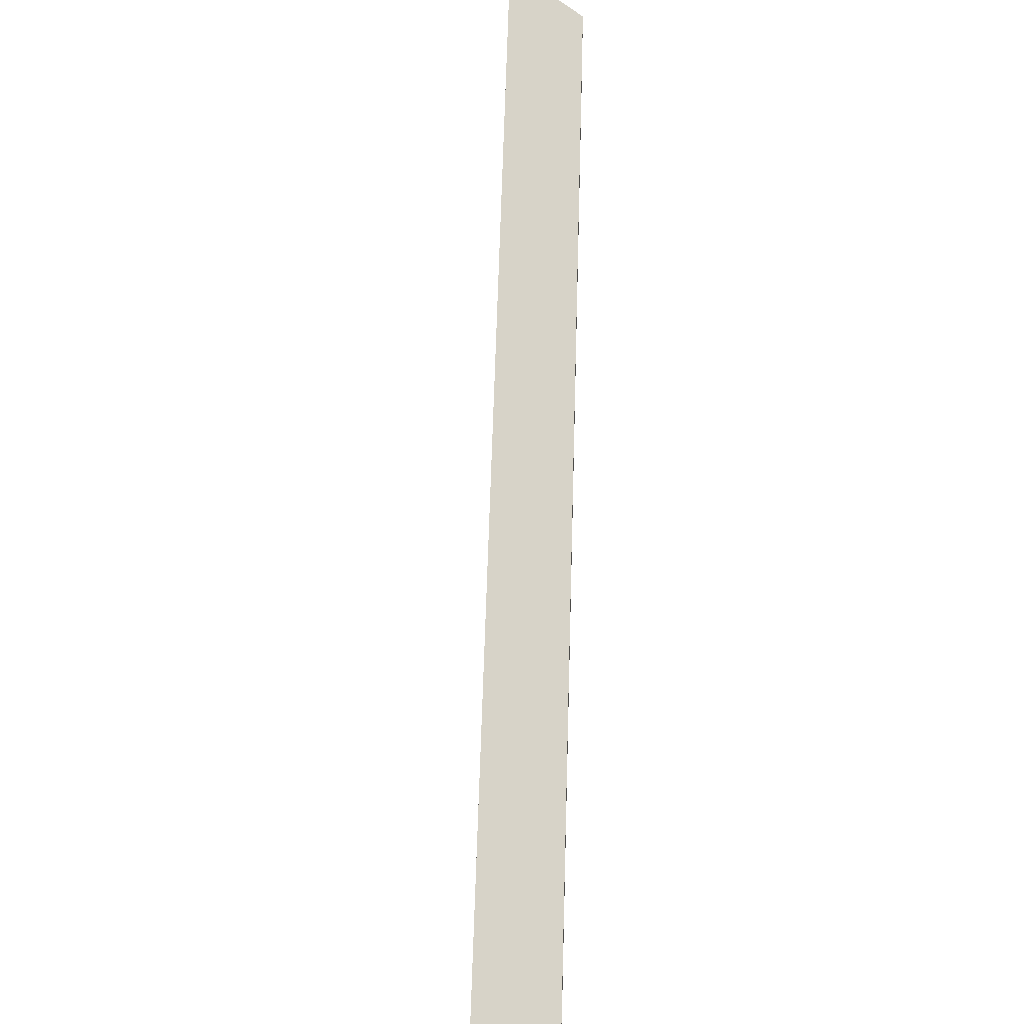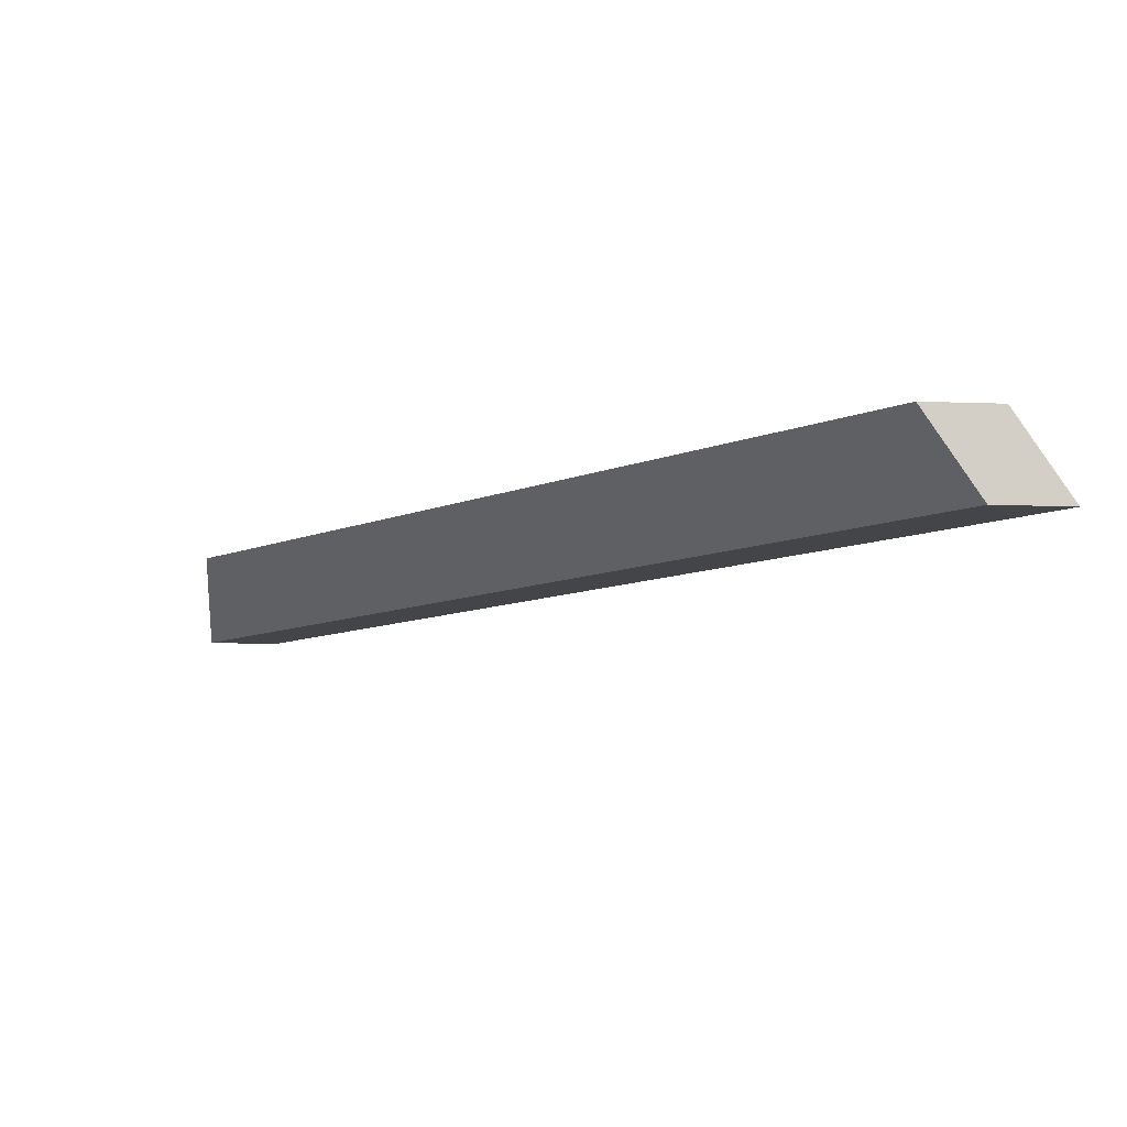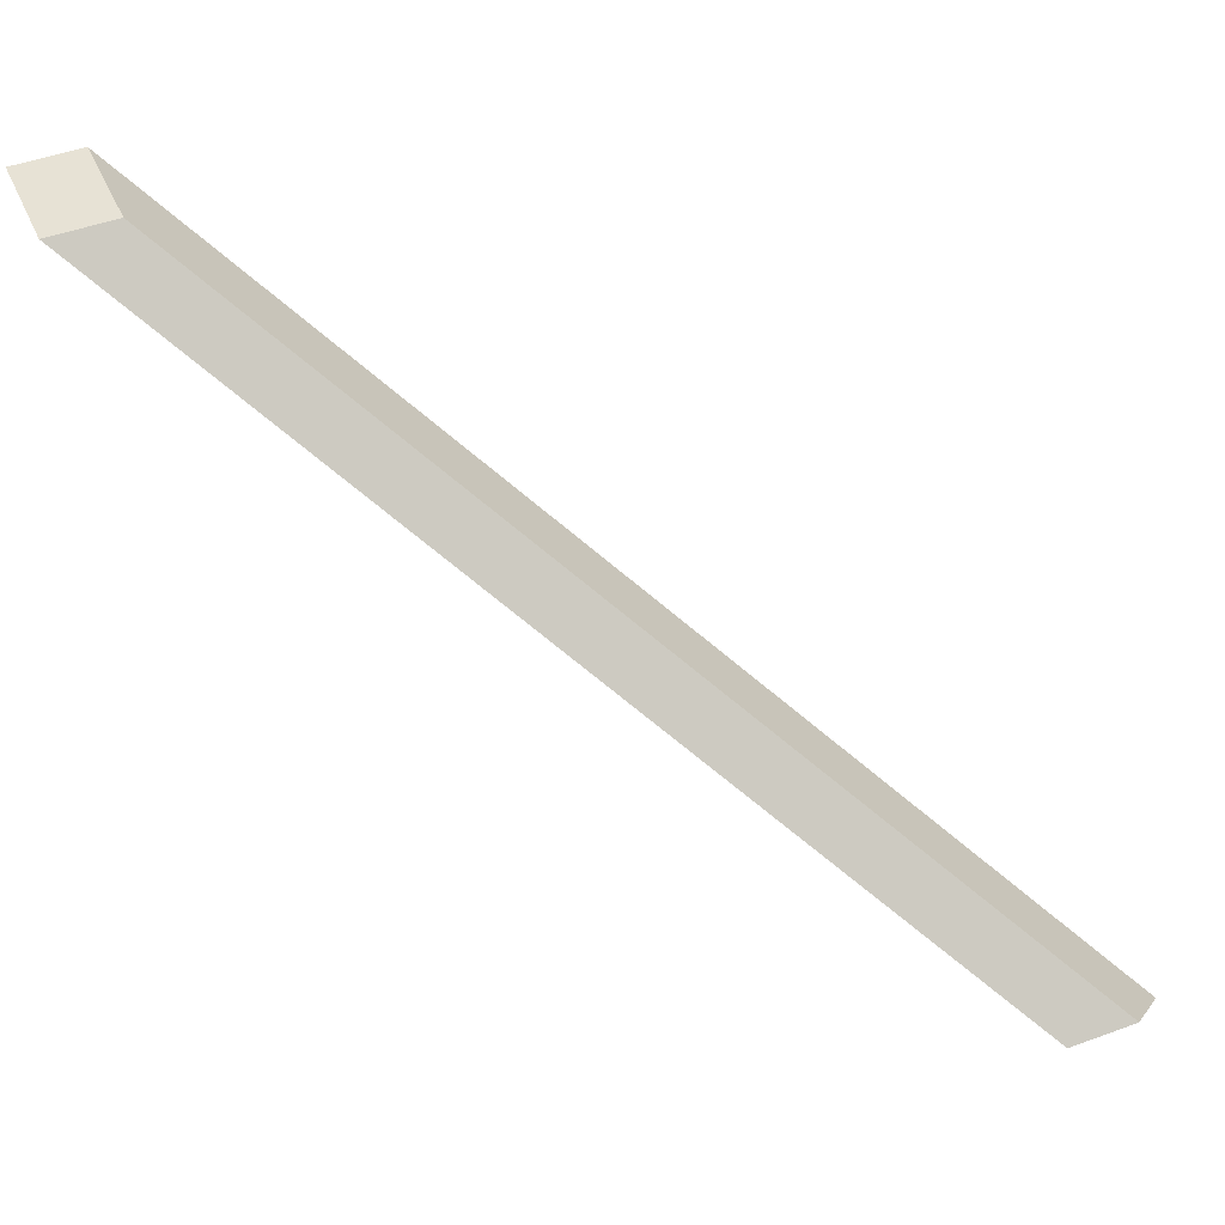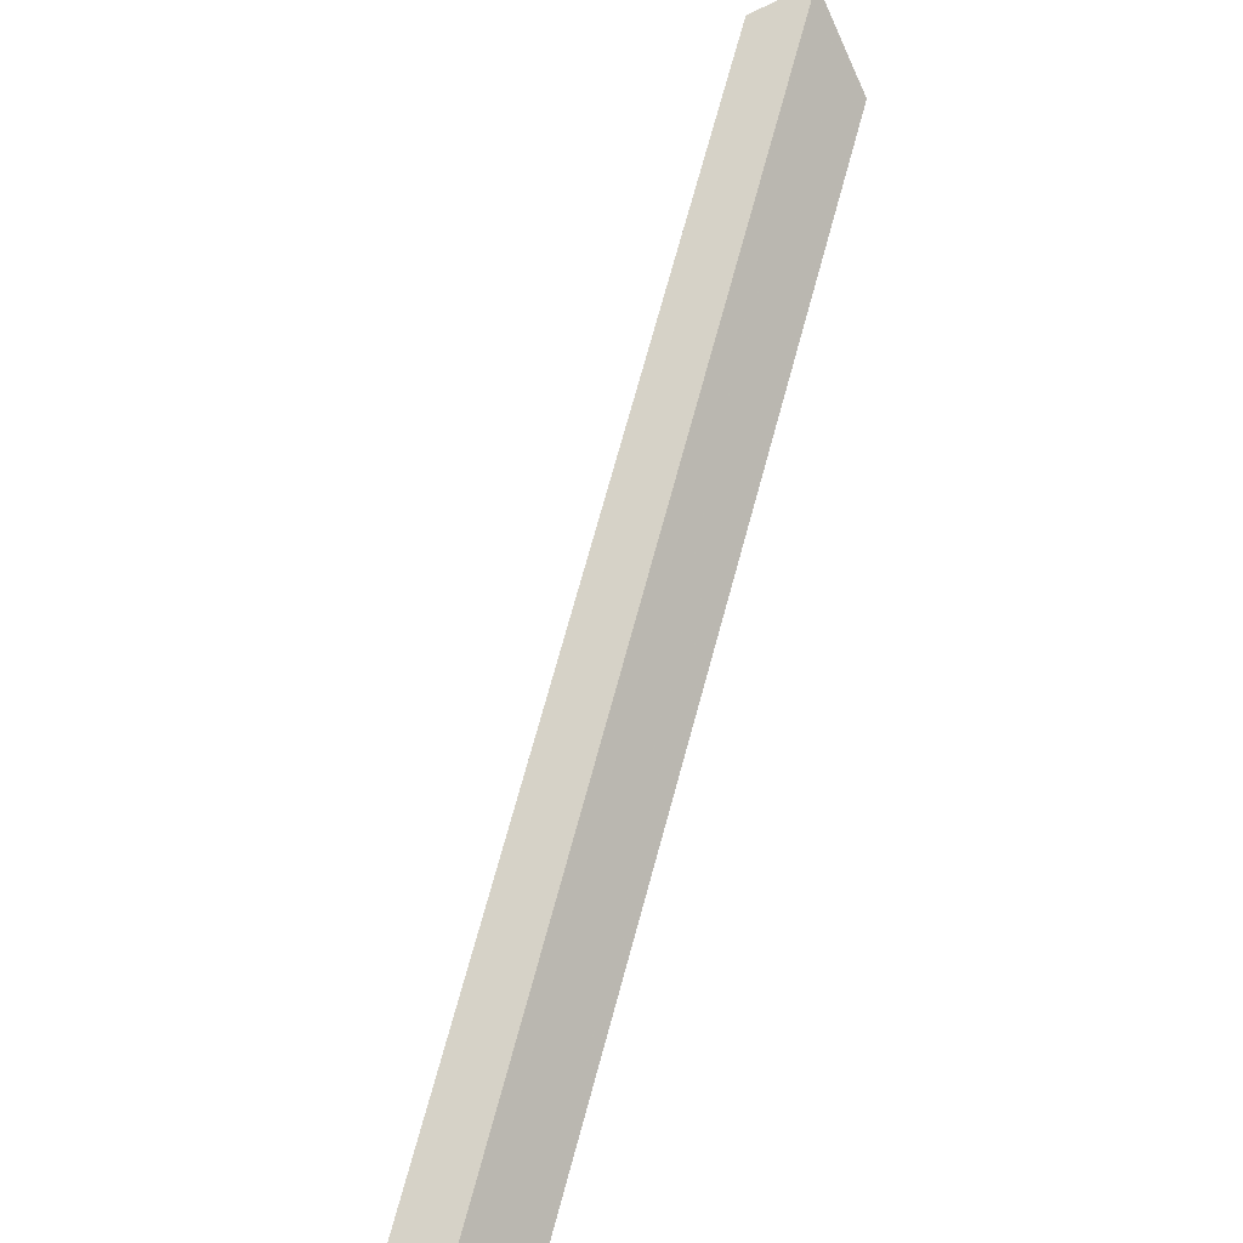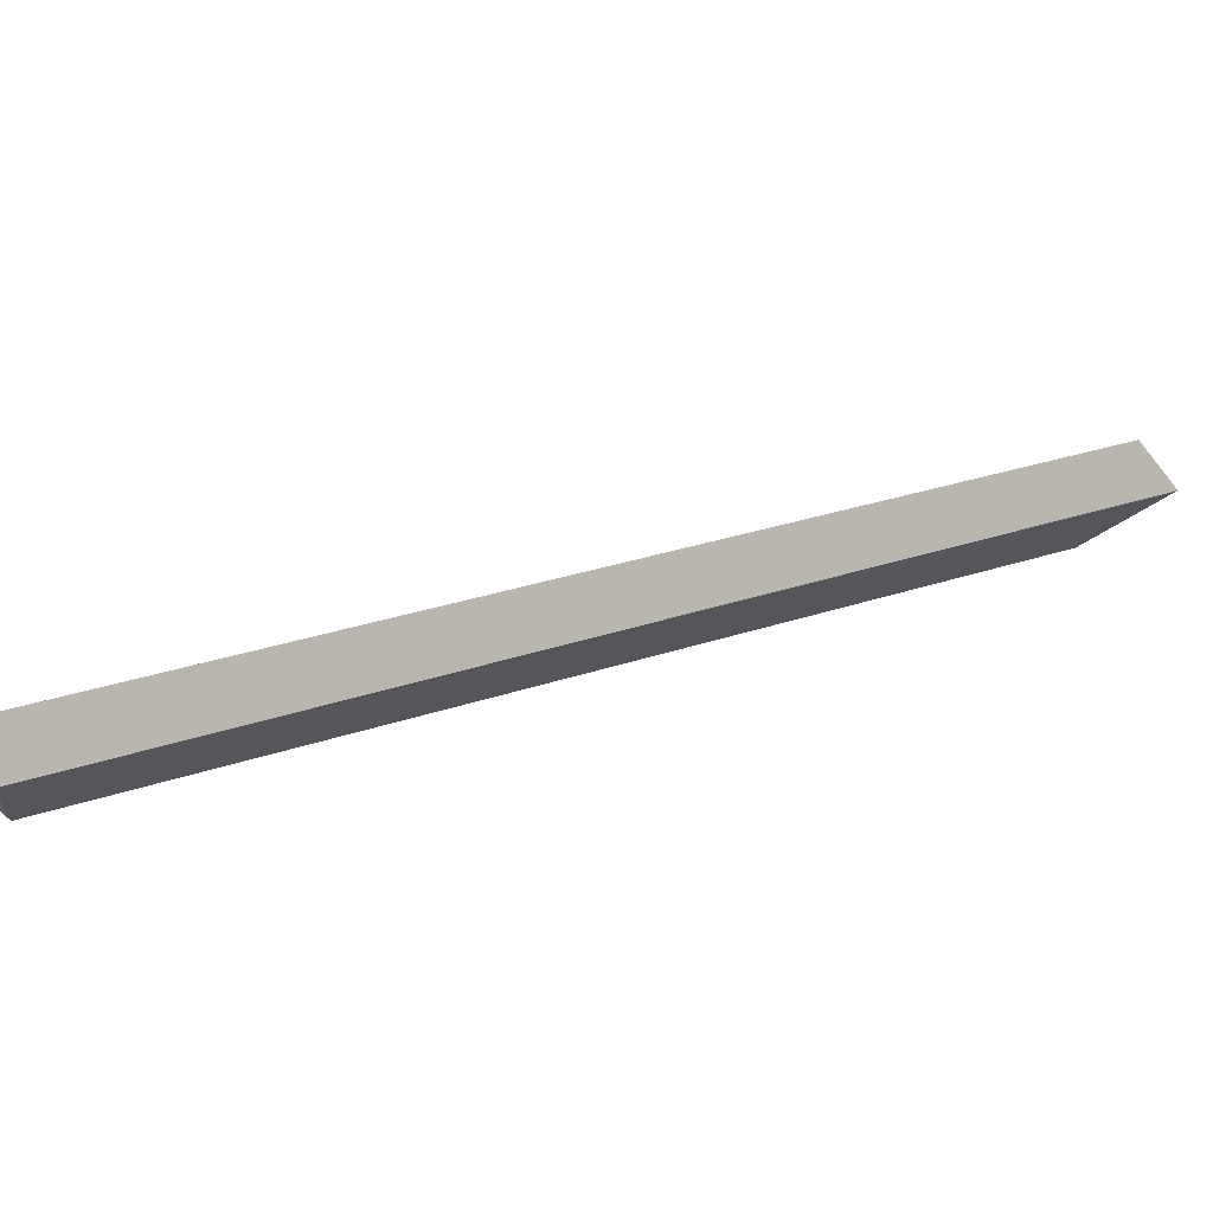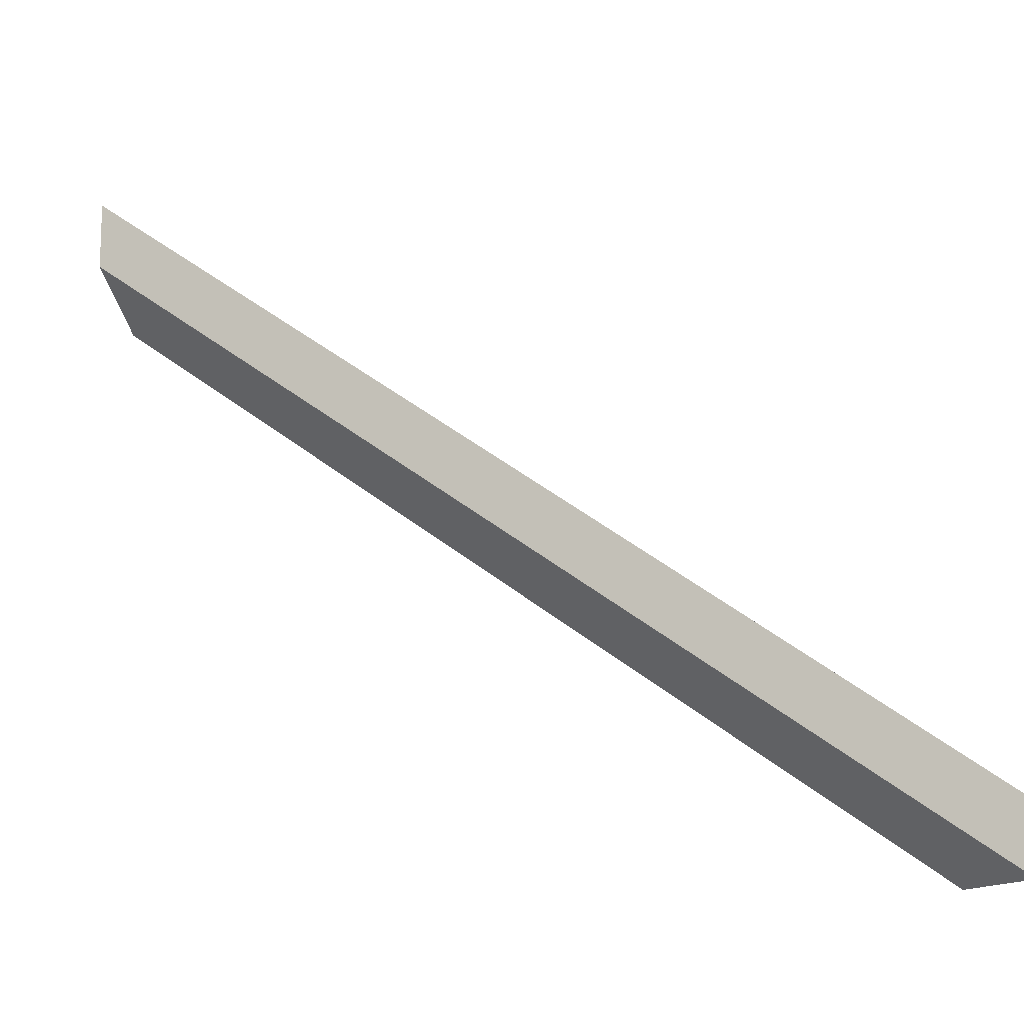
<metadata>
{"format":"obj","ext":"obj","renderer":"f3d","projection":"perspective","resolution":1024,"background":"white","views":[{"elev":34.0,"azim":-48.6,"up":"+Y"},{"elev":-47.9,"azim":88.3,"up":"+Z"},{"elev":47.6,"azim":67.6,"up":"+Z"},{"elev":-77.2,"azim":-65.2,"up":"+Z"},{"elev":-58.7,"azim":-142.0,"up":"+Z"},{"elev":-13.7,"azim":-119.4,"up":"+Y"}]}
</metadata>
<code>
v -5.988 0.1716 -4.485
v -6.014 0.1478 -4.463
v -6.018 0.1478 -4.464
v -5.99 0.1737 -4.487
v -6.018 0.1504 -4.464
v -6.018 0.1478 -4.464
v -6.014 0.1478 -4.463
v -6.014 0.1504 -4.463
v -5.99 0.1763 -4.487
v -5.99 0.1737 -4.487
v -6.018 0.1478 -4.464
v -6.018 0.1504 -4.464
v -6.014 0.1504 -4.463
v -6.014 0.1478 -4.463
v -5.988 0.1716 -4.485
v -5.988 0.1743 -4.485
v -5.988 0.1743 -4.485
v -5.988 0.1716 -4.485
v -5.99 0.1737 -4.487
v -5.99 0.1763 -4.487
v -5.99 0.1763 -4.487
v -6.018 0.1504 -4.464
v -6.014 0.1504 -4.463
v -5.988 0.1743 -4.485
f 1 2 3
f 1 3 4
f 5 6 7
f 5 7 8
f 9 10 11
f 9 11 12
f 13 14 15
f 13 15 16
f 17 18 19
f 17 19 20
f 21 22 23
f 21 23 24

</code>
